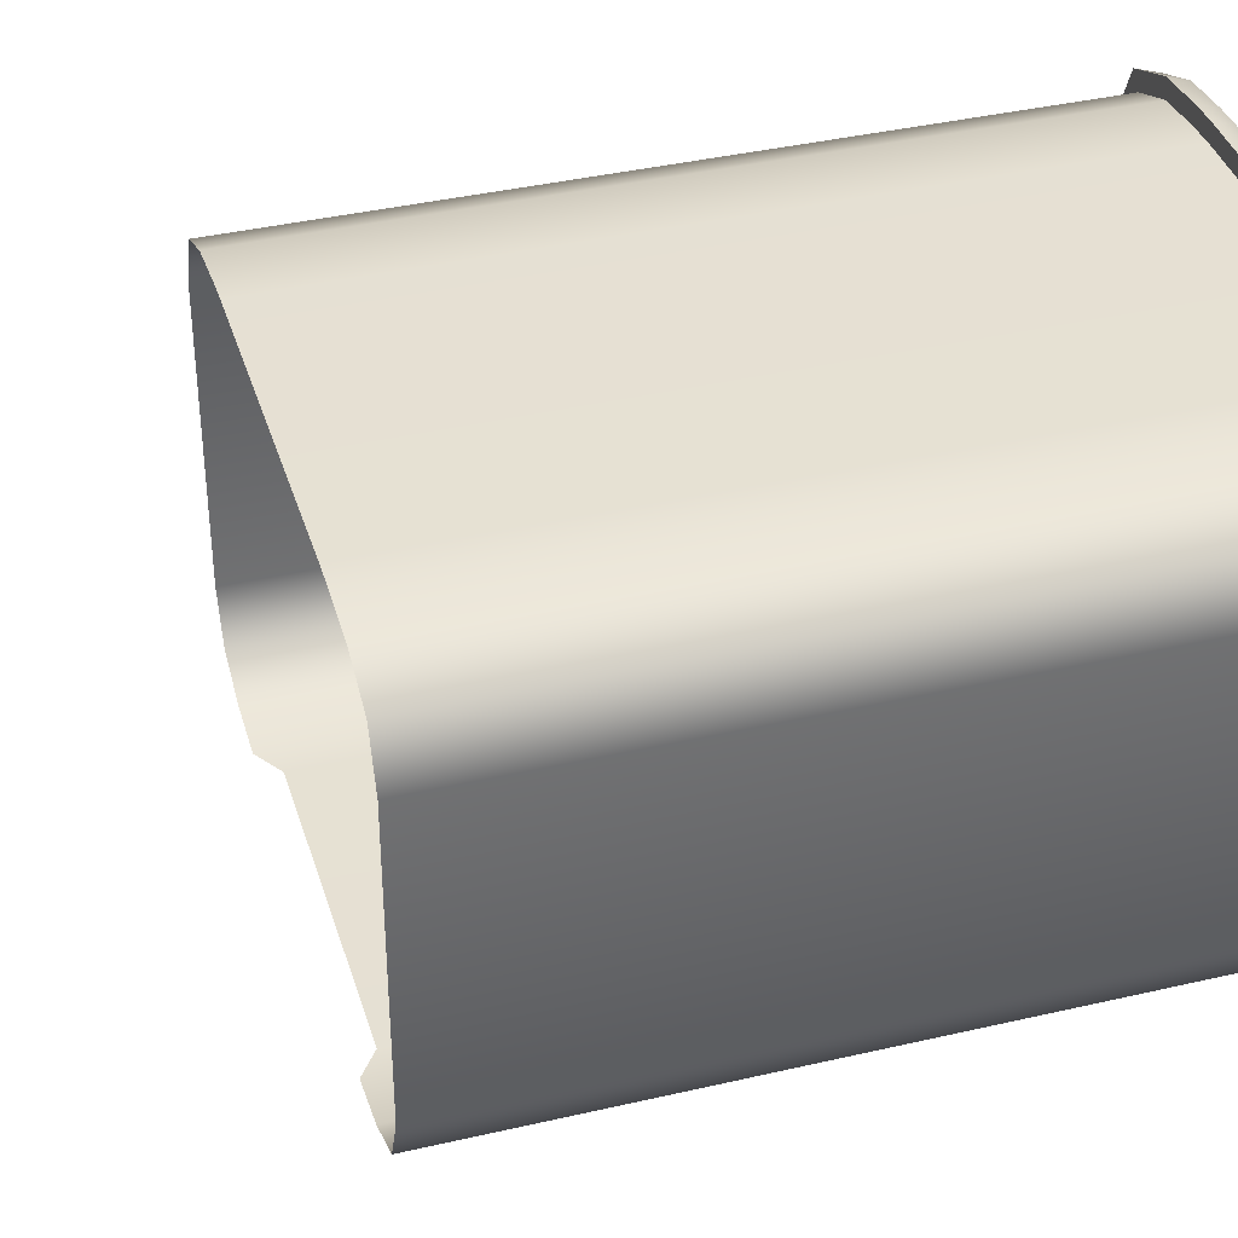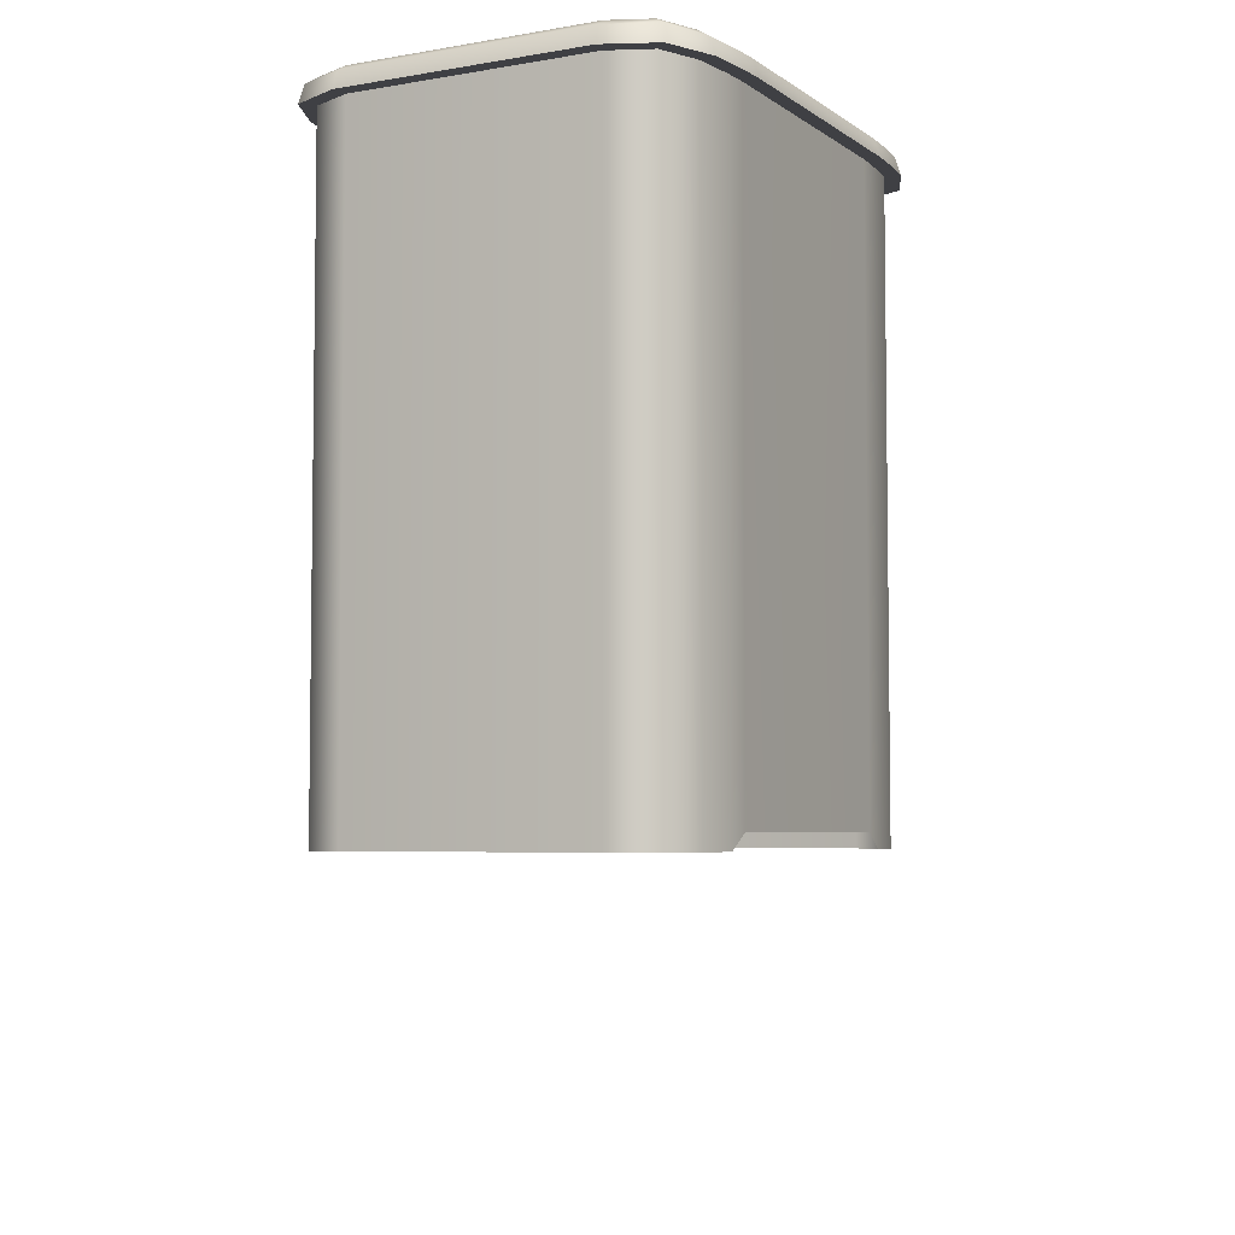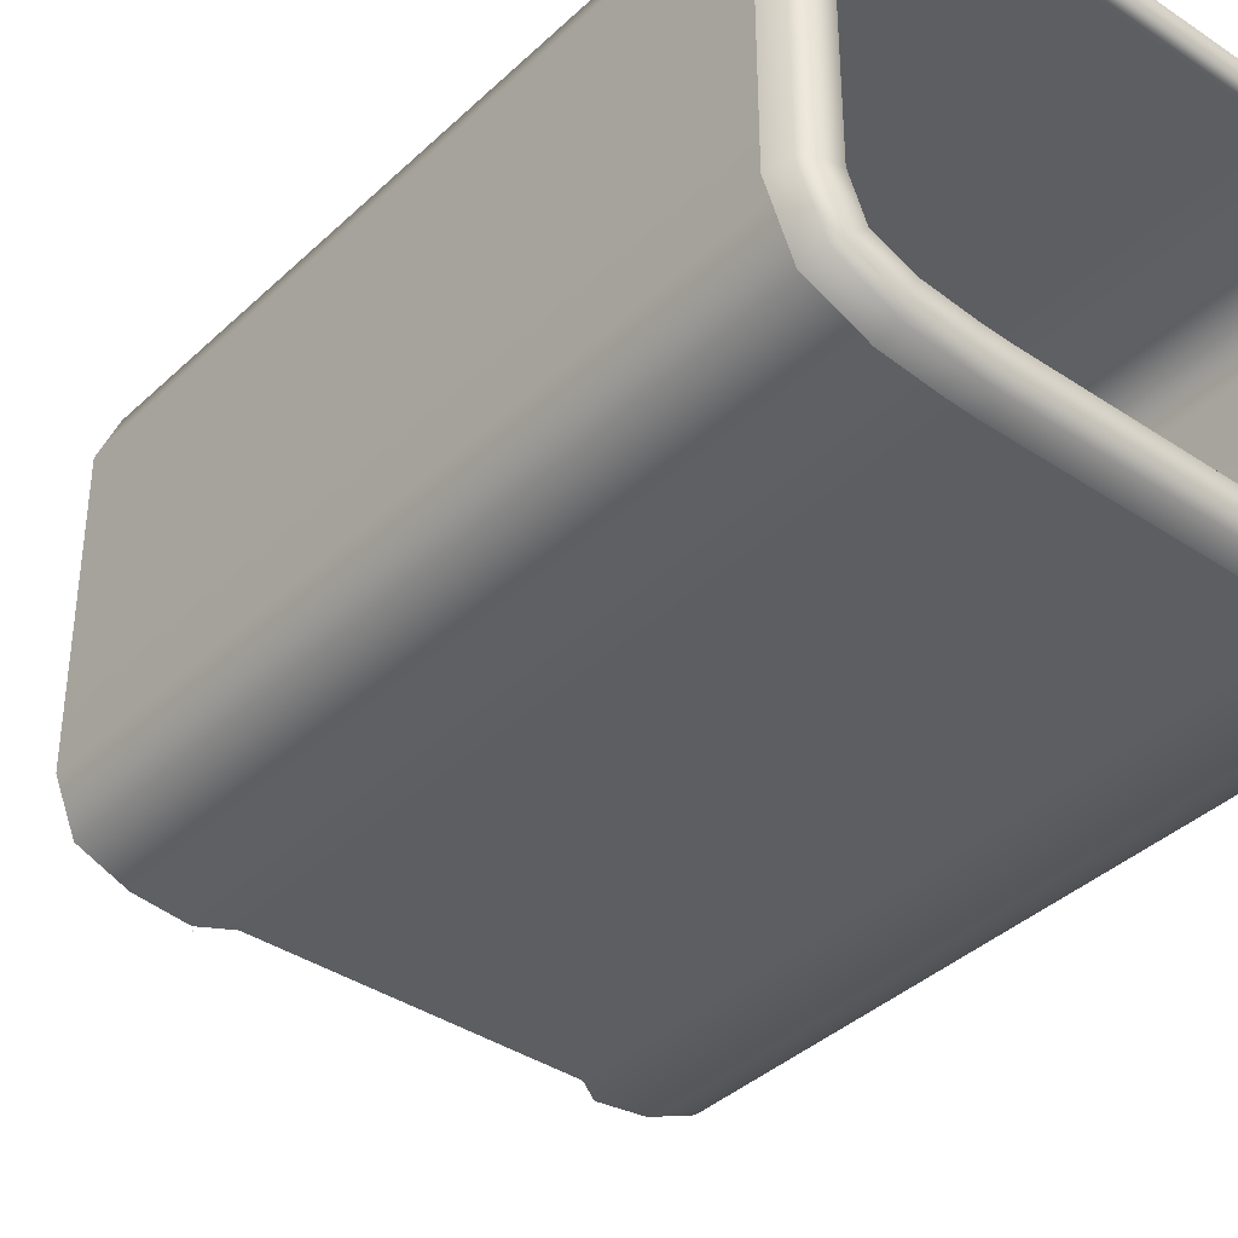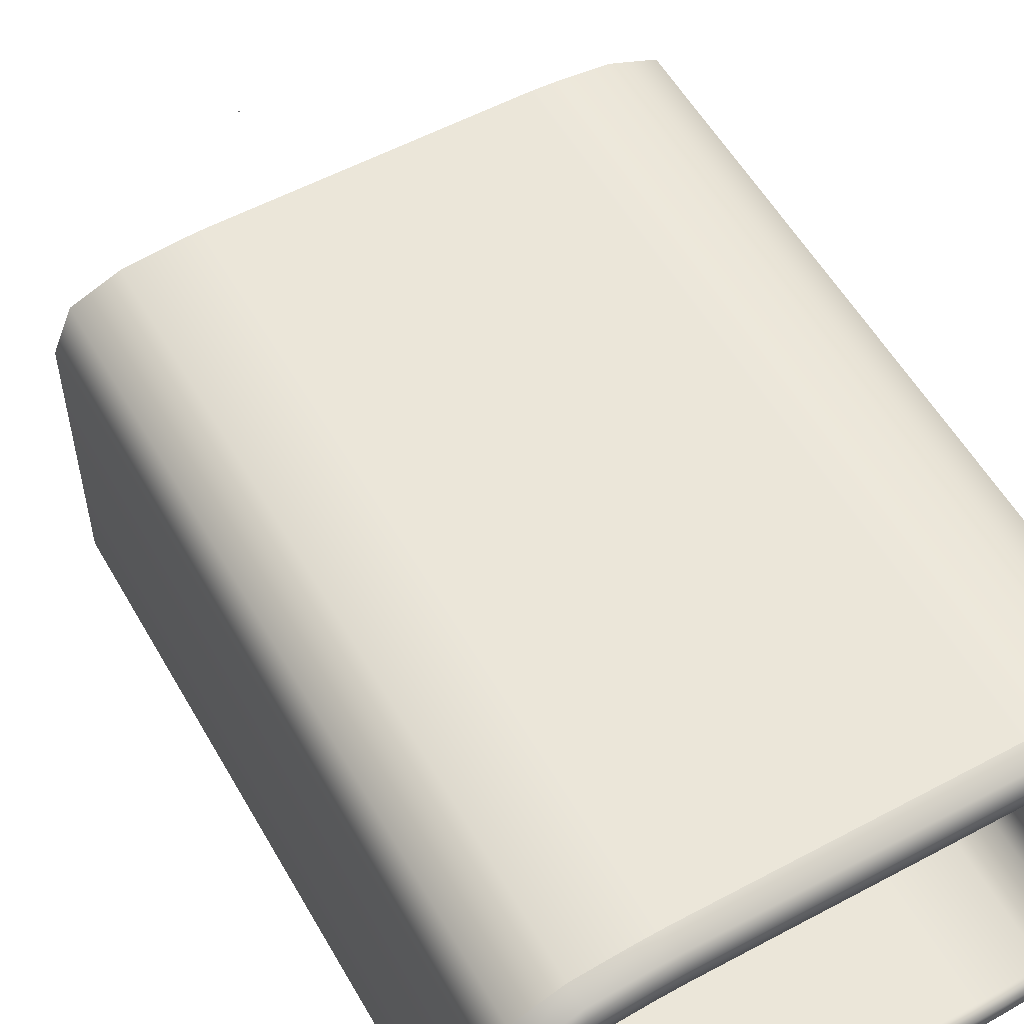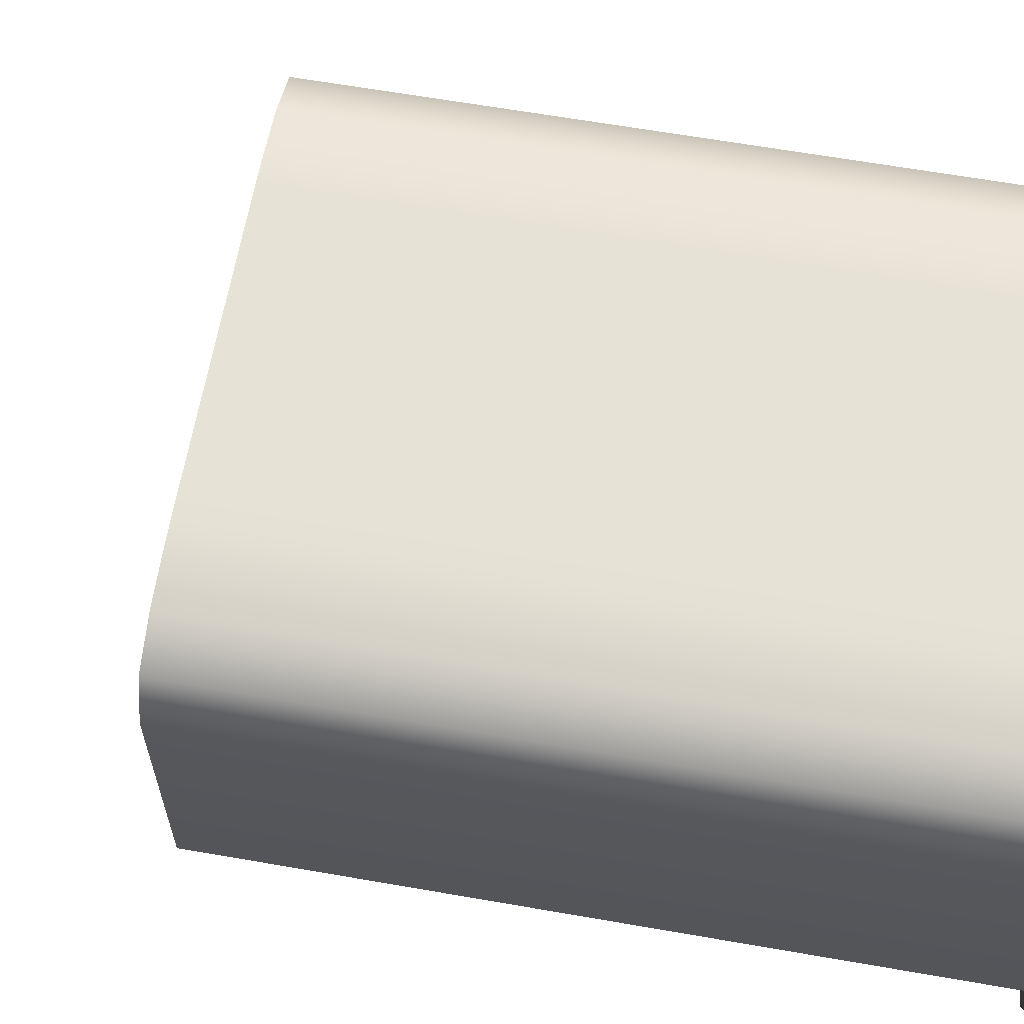
<metadata>
{"format":"obj","ext":"obj","renderer":"f3d","projection":"perspective","resolution":1024,"background":"white","views":[{"elev":38.5,"azim":-106.4,"up":"+Y"},{"elev":-5.0,"azim":-62.1,"up":"+Z"},{"elev":-38.3,"azim":-40.3,"up":"+Y"},{"elev":55.7,"azim":-29.4,"up":"+Y"},{"elev":63.8,"azim":-80.0,"up":"+Y"}]}
</metadata>
<code>
o MeshBin_7_0_GeomSubset_0
v 0.000416 0.00053 -0.3816
v 0.001415 0.00053 -0.3816
v 0.000416 0.00153 -0.3816
v 0.001415 0.00153 -0.3816
v 0.000416 0.00053 -0.3816
v 0.001415 0.00053 -0.3816
v 0.000416 0.00153 -0.3816
v 0.001415 0.00153 -0.3816
v 0.000416 0.00053 -0.3816
v 0.001415 0.00053 -0.3816
v 0.000416 0.00153 -0.3816
v 0.001415 0.00153 -0.3816
v -0.09593 0.1378 0.2617
v -0.1126 0.1369 0.2617
v -0.09593 -0.1357 0.2617
v -0.1126 -0.1348 0.2617
v 0.1144 0.1369 0.2617
v 0.09776 0.1378 0.2617
v 0.1144 -0.1348 0.2617
v 0.09776 -0.1357 0.2617
v -0.09593 -0.1357 -0.1908
v -0.1126 -0.1348 -0.2024
v -0.1126 0.1369 -0.2024
v -0.09593 0.1378 -0.2024
v 0.09776 0.1378 -0.2024
v 0.1144 0.1369 -0.2024
v 0.1144 -0.1348 -0.2024
v 0.09776 -0.1357 -0.1908
v -0.1449 0.1332 0.2617
v -0.1751 0.1207 0.2617
v -0.1876 0.09054 0.2617
v -0.1876 0.09054 -0.2024
v -0.1751 0.1207 -0.2024
v -0.1449 0.1332 -0.2024
v 0.1467 0.1332 0.2617
v 0.1894 0.09054 0.2617
v 0.1769 0.1207 0.2617
v 0.1467 0.1332 -0.2024
v 0.1769 0.1207 -0.2024
v 0.1894 0.09054 -0.2024
v -0.1751 -0.1186 0.2617
v -0.1449 -0.1311 0.2617
v -0.1876 -0.08848 0.2617
v -0.1449 -0.1311 -0.2024
v -0.1751 -0.1186 -0.2024
v -0.1876 -0.08848 -0.2024
v 0.1769 -0.1186 0.2617
v 0.1894 -0.08848 0.2617
v 0.1467 -0.1311 0.2617
v 0.1894 -0.08848 -0.2024
v 0.1769 -0.1186 -0.2024
v 0.1467 -0.1311 -0.2024
v -0.1126 -0.08778 -0.1166
v -0.09593 -0.08837 -0.1166
v 0.09776 -0.08837 -0.1166
v 0.1144 -0.08778 -0.1166
v 0.1436 -0.08538 -0.1166
v 0.1436 0.08744 -0.1166
v 0.1144 0.08984 -0.1166
v 0.09776 0.09043 -0.1166
v -0.09593 0.09043 -0.1166
v -0.1126 0.08984 -0.1166
v -0.1418 0.08744 -0.1166
v -0.1418 -0.08538 -0.1166
v -0.1126 0.1116 -0.1166
v -0.1126 0.1209 -0.1077
v -0.09593 0.1217 -0.1077
v -0.09593 0.1123 -0.1166
v -0.1126 -0.1188 -0.1077
v -0.1126 -0.1095 -0.1166
v -0.09593 -0.1102 -0.1166
v -0.09593 -0.1196 -0.1077
v 0.09776 0.1123 -0.1166
v 0.09776 0.1217 -0.1077
v 0.1144 0.1209 -0.1077
v 0.1144 0.1116 -0.1166
v 0.09776 -0.1196 -0.1077
v 0.09776 -0.1102 -0.1166
v 0.1144 -0.1095 -0.1166
v 0.1144 -0.1188 -0.1077
v -0.1418 -0.1156 -0.1077
v -0.14 -0.1065 -0.1166
v -0.1631 -0.1067 -0.1077
v -0.1562 -0.0998 -0.1166
v -0.1418 0.1176 -0.1077
v -0.14 0.1086 -0.1166
v -0.1562 0.1019 -0.1166
v -0.1631 0.1088 -0.1077
v -0.172 0.08744 -0.1077
v -0.1629 0.08564 -0.1166
v -0.172 -0.08538 -0.1077
v -0.1629 -0.08358 -0.1166
v 0.1738 -0.08538 -0.1077
v 0.1648 -0.08358 -0.1166
v 0.165 -0.1067 -0.1077
v 0.158 -0.0998 -0.1166
v 0.1738 0.08744 -0.1077
v 0.1648 0.08564 -0.1166
v 0.158 0.1019 -0.1166
v 0.165 0.1088 -0.1077
v 0.1436 0.1176 -0.1077
v 0.1418 0.1086 -0.1166
v 0.1436 -0.1156 -0.1077
v 0.1418 -0.1065 -0.1166
v -0.1142 0.1356 0.2798
v -0.09732 0.1365 0.2798
v -0.1126 0.1241 0.2798
v -0.09593 0.1249 0.2798
v -0.09732 -0.1344 0.2798
v -0.1142 -0.1335 0.2798
v -0.09593 -0.1228 0.2798
v -0.1126 -0.122 0.2798
v 0.09915 0.1365 0.2798
v 0.1161 0.1356 0.2798
v 0.09776 0.1249 0.2798
v 0.1144 0.1241 0.2798
v 0.1161 -0.1335 0.2798
v 0.09915 -0.1344 0.2798
v 0.1144 -0.122 0.2798
v 0.09776 -0.1228 0.2798
v -0.1464 -0.1299 0.2798
v -0.1752 -0.1179 0.2798
v -0.1424 -0.1187 0.2798
v -0.1655 -0.1091 0.2798
v -0.1464 0.1319 0.2798
v -0.1424 0.1207 0.2798
v -0.1752 0.12 0.2798
v -0.1655 0.1112 0.2798
v -0.1871 0.0912 0.2798
v -0.1751 0.08806 0.2798
v -0.1871 -0.08914 0.2798
v -0.1751 -0.086 0.2798
v 0.1889 -0.08914 0.2798
v 0.177 -0.1179 0.2798
v 0.1769 -0.086 0.2798
v 0.1674 -0.1091 0.2798
v 0.1889 0.0912 0.2798
v 0.1769 0.08806 0.2798
v 0.177 0.12 0.2798
v 0.1674 0.1112 0.2798
v 0.1482 0.1319 0.2798
v 0.1443 0.1207 0.2798
v 0.1482 -0.1299 0.2798
v 0.1443 -0.1187 0.2798
v -0.1136 0.1484 0.2617
v -0.09655 0.1493 0.2617
v -0.1131 0.1446 0.2744
v -0.09551 0.1455 0.2745
v -0.09593 -0.1473 0.2617
v -0.1136 -0.1464 0.2617
v -0.09613 -0.1434 0.2745
v -0.1131 -0.1426 0.2744
v 0.09776 0.1493 0.2617
v 0.1154 0.1484 0.2617
v 0.09796 0.1455 0.2745
v 0.1149 0.1446 0.2744
v 0.1154 -0.1464 0.2617
v 0.09838 -0.1473 0.2617
v 0.1149 -0.1426 0.2744
v 0.09734 -0.1434 0.2745
v -0.1478 -0.1425 0.2617
v -0.1836 -0.1271 0.2617
v -0.1466 -0.1388 0.2745
v -0.1804 -0.1242 0.2752
v -0.1478 0.1445 0.2617
v -0.1466 0.1408 0.2745
v -0.1836 0.1292 0.2617
v -0.1804 0.1263 0.2752
v -0.1991 0.09284 0.2617
v -0.1952 0.09183 0.2745
v -0.1991 -0.09078 0.2617
v -0.1952 -0.08977 0.2745
v 0.201 -0.09078 0.2617
v 0.1854 -0.1271 0.2617
v 0.197 -0.08977 0.2745
v 0.1822 -0.1242 0.2752
v 0.201 0.09284 0.2617
v 0.197 0.09183 0.2745
v 0.1854 0.1292 0.2617
v 0.1822 0.1263 0.2752
v 0.1497 0.1445 0.2617
v 0.1484 0.1408 0.2745
v 0.1497 -0.1425 0.2617
v 0.1484 -0.1388 0.2745
v -0.1126 0.1209 0.2723
v -0.09593 0.1217 0.2723
v -0.1126 -0.1188 0.2723
v -0.09593 -0.1196 0.2723
v 0.09776 0.1217 0.2723
v 0.1144 0.1209 0.2723
v 0.09776 -0.1196 0.2723
v 0.1144 -0.1188 0.2723
v -0.1418 -0.1156 0.2723
v -0.1631 -0.1067 0.2723
v -0.1418 0.1176 0.2723
v -0.1631 0.1088 0.2723
v -0.172 0.08744 0.2723
v -0.172 -0.08538 0.2723
v 0.1738 -0.08538 0.2723
v 0.165 -0.1067 0.2723
v 0.1738 0.08744 0.2723
v 0.165 0.1088 0.2723
v 0.1436 0.1176 0.2723
v 0.1436 -0.1156 0.2723
v -0.1126 -0.1348 -0.207
v -0.09593 -0.1357 -0.1953
v -0.09593 0.1378 -0.207
v -0.1126 0.1369 -0.207
v 0.09776 -0.1357 -0.1953
v 0.1144 -0.1348 -0.207
v 0.1144 0.1369 -0.207
v 0.09776 0.1378 -0.207
v -0.1126 -0.1316 -0.2047
v -0.09593 -0.1325 -0.193
v -0.1126 0.1337 -0.2047
v -0.09593 0.1345 -0.2047
v 0.09776 -0.1325 -0.193
v 0.1144 -0.1316 -0.2047
v 0.09776 0.1345 -0.2047
v 0.1144 0.1337 -0.2047
v 0.1894 0.09054 -0.207
v 0.1769 0.1207 -0.207
v 0.1467 0.1332 -0.207
v 0.1467 -0.1311 -0.207
v 0.1769 -0.1186 -0.207
v 0.1894 -0.08848 -0.207
v -0.1876 -0.08848 -0.207
v -0.1751 -0.1186 -0.207
v -0.1449 -0.1311 -0.207
v -0.1449 0.1332 -0.207
v -0.1751 0.1207 -0.207
v -0.1876 0.09054 -0.207
v -0.1844 -0.08537 -0.2047
v -0.1719 -0.1155 -0.2047
v -0.1418 -0.128 -0.2047
v -0.1844 0.08743 -0.2047
v -0.1719 0.1176 -0.2047
v -0.1418 0.1301 -0.2047
v 0.1863 0.08743 -0.2047
v 0.1738 0.1176 -0.2047
v 0.1436 0.1301 -0.2047
v 0.1863 -0.08537 -0.2047
v 0.1738 -0.1155 -0.2047
v 0.1436 -0.128 -0.2047
v -0.1121 -0.1286 -0.2816
v -0.1126 -0.1348 -0.2748
v -0.09593 -0.1357 -0.2748
v -0.09576 -0.1295 -0.2816
v -0.1126 0.1369 -0.2748
v -0.1121 0.1306 -0.2816
v -0.09576 0.1315 -0.2816
v -0.09593 0.1378 -0.2748
v 0.09759 -0.1295 -0.2816
v 0.09776 -0.1357 -0.2748
v 0.1144 -0.1348 -0.2748
v 0.1139 -0.1286 -0.2816
v 0.09776 0.1378 -0.2748
v 0.09759 0.1315 -0.2816
v 0.1139 0.1306 -0.2816
v 0.1144 0.1369 -0.2748
v 0.1467 -0.1311 -0.2748
v 0.1452 -0.125 -0.2816
v 0.1467 0.1332 -0.2748
v 0.1452 0.1271 -0.2816
v 0.1894 0.09054 -0.2748
v 0.1831 0.0893 -0.2816
v 0.1831 -0.08724 -0.2816
v 0.1894 -0.08848 -0.2748
v -0.1449 -0.1311 -0.2748
v -0.1433 -0.125 -0.2816
v -0.1449 0.1332 -0.2748
v -0.1433 0.1271 -0.2816
v -0.1876 -0.08848 -0.2748
v -0.1813 -0.08724 -0.2816
v -0.1813 0.0893 -0.2816
v -0.1876 0.09054 -0.2748
v 0.1769 0.1207 -0.2748
v 0.1721 0.1159 -0.2816
v 0.1769 -0.1186 -0.2748
v 0.1721 -0.1139 -0.2816
v -0.1751 -0.1186 -0.2748
v -0.1703 -0.1139 -0.2816
v -0.1751 0.1207 -0.2748
v -0.1703 0.1159 -0.2816
v -0.07409 -0.1371 -0.01715
v 0.07592 -0.1371 -0.01715
v -0.07409 -0.1371 0.1329
v 0.07592 -0.1371 0.1329
v 0.09648 0.1385 -0.0377
v -0.09465 0.1385 -0.0377
v 0.09648 0.1385 0.1534
v -0.09465 0.1385 0.1534
f 1 2 4 3
f 61 62 53 54
f 59 60 55 56
f 54 55 60 61
f 22 21 15 16
f 24 23 14 13
f 13 18 25 24
f 26 25 18 17
f 28 27 19 20
f 15 21 28 20
f 31 30 33 32
f 30 29 34 33
f 35 37 39 38
f 37 36 40 39
f 42 41 45 44
f 41 43 46 45
f 48 47 51 50
f 47 49 52 51
f 44 22 16 42
f 32 46 43 31
f 34 29 14 23
f 17 35 38 26
f 50 40 36 48
f 19 27 52 49
f 63 64 53 62
f 56 57 58 59
f 106 105 107 108
f 110 109 111 112
f 114 113 115 116
f 118 117 119 120
f 109 118 120 111
f 113 106 108 115
f 122 121 123 124
f 121 110 112 123
f 105 125 126 107
f 125 127 128 126
f 127 129 130 128
f 129 131 132 130
f 131 122 124 132
f 134 133 135 136
f 133 137 138 135
f 137 139 140 138
f 139 141 142 140
f 141 114 116 142
f 117 143 144 119
f 143 134 136 144
f 65 66 85 86
f 66 65 68 67
f 67 68 73 74
f 69 70 82 81
f 70 69 72 71
f 71 72 77 78
f 74 73 76 75
f 75 76 102 101
f 78 77 80 79
f 79 80 103 104
f 81 82 84 83
f 83 84 92 91
f 86 85 88 87
f 87 88 89 90
f 90 89 91 92
f 93 94 96 95
f 94 93 97 98
f 95 96 104 103
f 98 97 100 99
f 99 100 101 102
f 64 82 70 53
f 54 53 70 71
f 71 78 55 54
f 56 55 78 79
f 104 57 56 79
f 96 94 57 104
f 98 58 57 94
f 102 58 98 99
f 59 58 102 76
f 76 73 60 59
f 61 60 73 68
f 68 65 62 61
f 86 63 62 65
f 90 63 86 87
f 92 64 63 90
f 84 82 64 92
f 146 145 147 148
f 150 149 151 152
f 154 153 155 156
f 158 157 159 160
f 149 158 160 151
f 153 146 148 155
f 162 161 163 164
f 161 150 152 163
f 145 165 166 147
f 165 167 168 166
f 167 169 170 168
f 169 171 172 170
f 171 162 164 172
f 174 173 175 176
f 173 177 178 175
f 177 179 180 178
f 179 181 182 180
f 181 154 156 182
f 157 183 184 159
f 183 174 176 184
f 13 14 145 146
f 105 106 148 147
f 16 15 149 150
f 109 110 152 151
f 17 18 153 154
f 113 114 156 155
f 20 19 157 158
f 117 118 160 159
f 15 20 158 149
f 118 109 151 160
f 18 13 146 153
f 106 113 155 148
f 41 42 161 162
f 121 122 164 163
f 42 16 150 161
f 110 121 163 152
f 14 29 165 145
f 125 105 147 166
f 29 30 167 165
f 127 125 166 168
f 30 31 169 167
f 129 127 168 170
f 31 43 171 169
f 131 129 170 172
f 43 41 162 171
f 122 131 172 164
f 47 48 173 174
f 133 134 176 175
f 48 36 177 173
f 137 133 175 178
f 36 37 179 177
f 139 137 178 180
f 37 35 181 179
f 141 139 180 182
f 35 17 154 181
f 114 141 182 156
f 19 49 183 157
f 143 117 159 184
f 49 47 174 183
f 134 143 184 176
f 195 185 107 126
f 185 186 108 107
f 186 189 115 108
f 188 187 112 111
f 187 193 123 112
f 191 188 111 120
f 189 190 116 115
f 190 203 142 116
f 192 191 120 119
f 204 192 119 144
f 193 194 124 123
f 194 198 132 124
f 196 195 126 128
f 197 196 128 130
f 198 197 130 132
f 201 199 135 138
f 199 200 136 135
f 200 204 144 136
f 202 201 138 140
f 203 202 140 142
f 186 185 66 67
f 187 188 72 69
f 190 189 74 75
f 191 192 80 77
f 188 191 77 72
f 189 186 67 74
f 194 193 81 83
f 193 187 69 81
f 185 195 85 66
f 195 196 88 85
f 196 197 89 88
f 197 198 91 89
f 198 194 83 91
f 200 199 93 95
f 199 201 97 93
f 201 202 100 97
f 202 203 101 100
f 203 190 75 101
f 192 204 103 80
f 204 200 95 103

</code>
